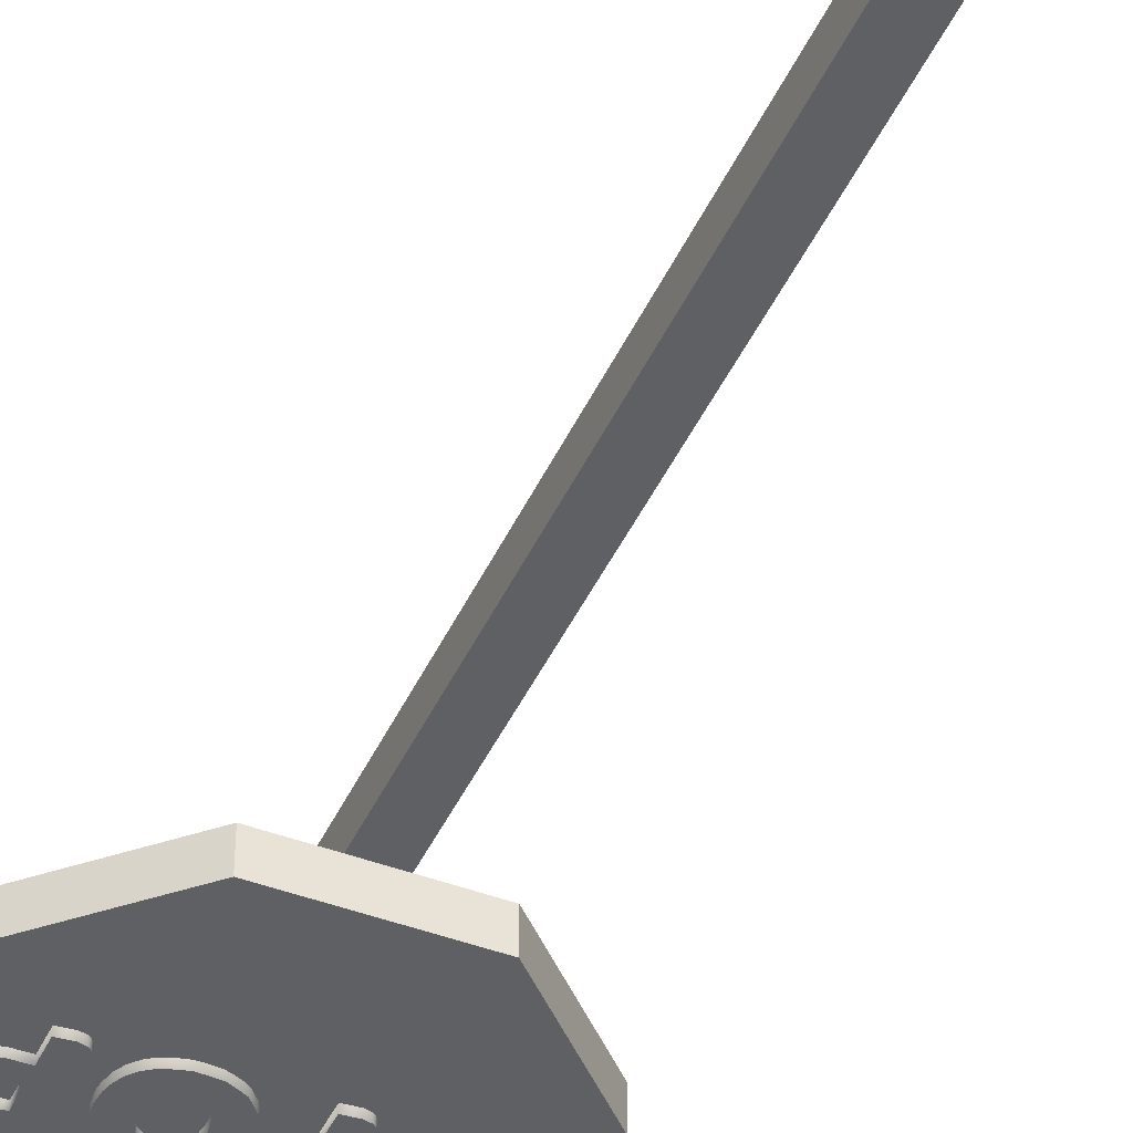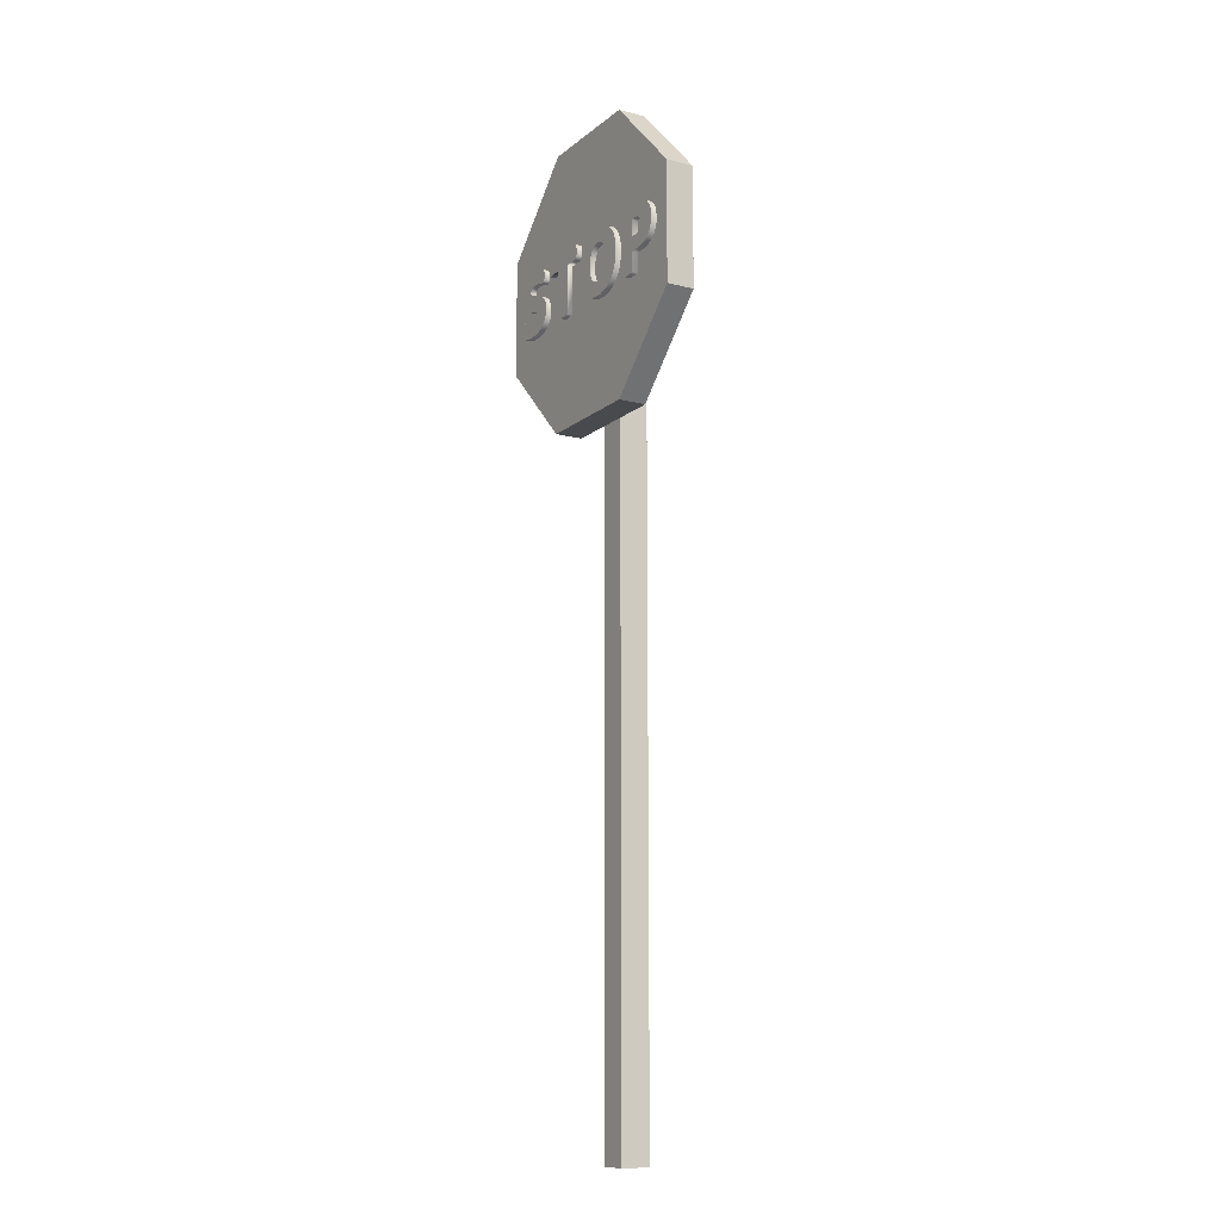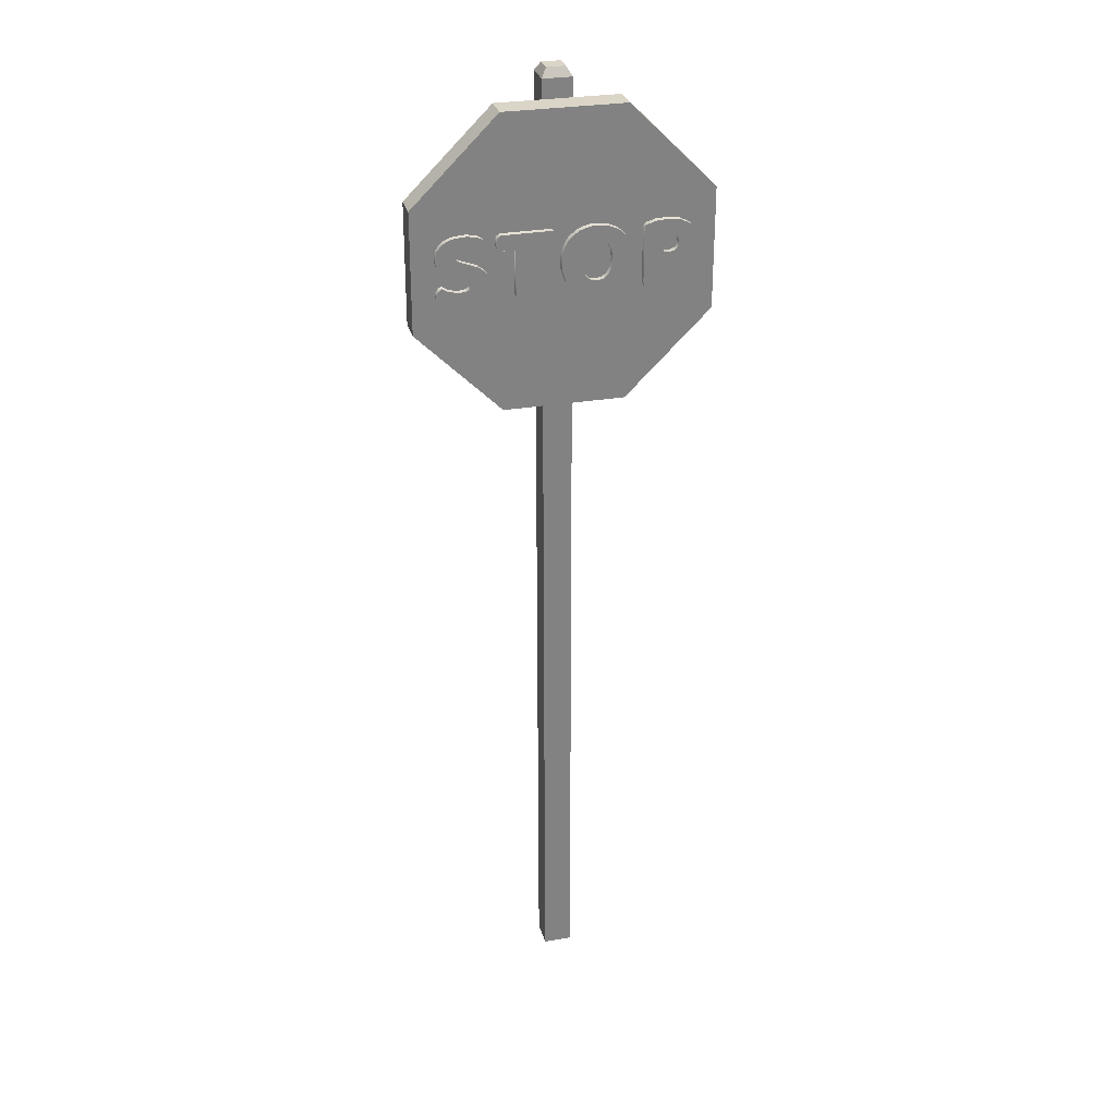
<metadata>
{"format":"obj","ext":"obj","renderer":"f3d","projection":"perspective","resolution":1024,"background":"white","views":[{"elev":-44.4,"azim":-23.6,"up":"+Z"},{"elev":-13.4,"azim":-120.3,"up":"+Y"},{"elev":29.5,"azim":165.7,"up":"+Y"}]}
</metadata>
<code>
g road_sign_stop
v -0.05 -0.4702 -0.05
v 0.05 -0.4702 -0.05
v 0.05 2.947 -0.05
v -0.05 2.947 -0.05
v 0.05 -0.4702 -0.05
v 0.05 -0.4702 0.05
v 0.05 2.947 0.05
v 0.05 2.947 -0.05
v 0.05 -0.4702 0.05
v -0.05 -0.4702 0.05
v -0.05 2.947 0.05
v 0.05 2.947 0.05
v -0.05 -0.4702 0.05
v -0.05 -0.4702 -0.05
v -0.05 2.947 -0.05
v -0.05 2.947 0.05
v 0.05 -0.4702 -0.05
v -0.05 -0.4702 -0.05
v -0.05 -0.4702 0.05
v 0.05 -0.4702 0.05
v 0.0317 2.977 0.0317
v -0.0317 2.977 0.0317
v -0.0317 2.977 -0.0317
v 0.0317 2.977 -0.0317
v -0.0317 2.977 -0.0317
v -0.05 2.947 -0.05
v 0.05 2.947 -0.05
v 0.0317 2.977 -0.0317
v 0.0317 2.977 -0.0317
v 0.05 2.947 -0.05
v 0.05 2.947 0.05
v 0.0317 2.977 0.0317
v 0.0317 2.977 0.0317
v 0.05 2.947 0.05
v -0.05 2.947 0.05
v -0.0317 2.977 0.0317
v -0.0317 2.977 0.0317
v -0.05 2.947 0.05
v -0.05 2.947 -0.05
v -0.0317 2.977 -0.0317
v 0.207 1.887 -0.05
v -0.2051 1.886 -0.05
v -0.4971 2.177 -0.05
v 0.4979 2.179 -0.05
v -0.4979 2.589 -0.05
v 0.4971 2.591 -0.05
v -0.207 2.881 -0.05
v 0.2051 2.882 -0.05
v 0.207 1.887 -0.146
v -0.4971 2.177 -0.146
v -0.2051 1.886 -0.146
v 0.4979 2.179 -0.146
v -0.4979 2.589 -0.146
v 0.4971 2.591 -0.146
v -0.207 2.881 -0.146
v 0.2051 2.882 -0.146
v -0.4979 2.589 -0.05
v -0.4979 2.589 -0.146
v -0.207 2.881 -0.146
v -0.207 2.881 -0.05
v -0.2051 1.886 -0.05
v -0.2051 1.886 -0.146
v -0.4971 2.177 -0.146
v -0.4971 2.177 -0.05
v 0.4979 2.179 -0.05
v 0.4979 2.179 -0.146
v 0.207 1.887 -0.146
v 0.207 1.887 -0.05
v 0.4971 2.591 -0.05
v 0.4971 2.591 -0.146
v 0.4979 2.179 -0.146
v 0.4979 2.179 -0.05
v -0.207 2.881 -0.05
v -0.207 2.881 -0.146
v 0.2051 2.882 -0.146
v 0.2051 2.882 -0.05
v -0.4971 2.177 -0.05
v -0.4971 2.177 -0.146
v -0.4979 2.589 -0.146
v -0.4979 2.589 -0.05
v 0.207 1.887 -0.05
v 0.207 1.887 -0.146
v -0.2051 1.886 -0.146
v -0.2051 1.886 -0.05
v 0.2051 2.882 -0.05
v 0.2051 2.882 -0.146
v 0.4971 2.591 -0.146
v 0.4971 2.591 -0.05
v -0.2954 2.5 -0.1659
v -0.3327 2.502 -0.1659
v -0.3777 2.496 -0.1659
v -0.2625 2.489 -0.1659
v -0.4107 2.48 -0.1659
v -0.2562 2.48 -0.1659
v -0.431 2.454 -0.1659
v -0.3336 2.45 -0.1659
v -0.3201 2.449 -0.1659
v -0.3525 2.448 -0.1659
v -0.2561 2.293 -0.1659
v -0.4377 2.421 -0.1659
v -0.3201 2.392 -0.1659
v -0.3632 2.443 -0.1659
v -0.3697 2.433 -0.1659
v -0.3719 2.421 -0.1659
v -0.3698 2.408 -0.1659
v -0.4351 2.396 -0.1659
v -0.3636 2.399 -0.1659
v -0.3503 2.392 -0.1659
v -0.3205 2.341 -0.1659
v -0.4214 2.369 -0.1659
v -0.3969 2.35 -0.1659
v -0.3645 2.342 -0.1659
v -0.3204 2.273 -0.1659
v -0.2595 2.281 -0.1659
v -0.267 2.274 -0.1659
v -0.2847 2.269 -0.1659
v -0.04272 2.49 -0.1659
v -0.08664 2.502 -0.1659
v -0.1354 2.499 -0.1659
v -0.1756 2.48 -0.1659
v -0.009459 2.463 -0.1659
v -0.1989 2.455 -0.1659
v -0.1019 2.45 -0.1659
v 0.006289 2.435 -0.1659
v -0.2097 2.435 -0.1659
v -0.08123 2.446 -0.1659
v -0.1227 2.446 -0.1659
v -0.0651 2.434 -0.1659
v -0.1387 2.434 -0.1659
v 0.01309 2.411 -0.1659
v -0.05469 2.413 -0.1659
v -0.05122 2.384 -0.1659
v 0.01501 2.367 -0.1659
v -0.05465 2.355 -0.1659
v -0.2165 2.411 -0.1659
v -0.1488 2.413 -0.1659
v -0.1522 2.384 -0.1659
v -0.2188 2.384 -0.1659
v 0.001097 2.32 -0.1659
v -0.1488 2.355 -0.1659
v -0.2166 2.357 -0.1659
v -0.06491 2.334 -0.1659
v -0.2099 2.333 -0.1659
v -0.1385 2.334 -0.1659
v -0.1224 2.321 -0.1659
v -0.08091 2.321 -0.1659
v -0.1993 2.312 -0.1659
v -0.1015 2.317 -0.1659
v -0.0271 2.287 -0.1659
v -0.1853 2.295 -0.1659
v -0.161 2.278 -0.1659
v -0.06717 2.268 -0.1659
v -0.1166 2.265 -0.1659
v 0.2242 2.487 -0.1659
v 0.212 2.496 -0.1659
v 0.04195 2.497 -0.1659
v 0.03564 2.475 -0.1659
v 0.2273 2.466 -0.1659
v 0.03731 2.458 -0.1659
v 0.2239 2.451 -0.1659
v 0.04424 2.448 -0.1659
v 0.2203 2.444 -0.1659
v 0.059 2.444 -0.1659
v 0.1648 2.444 -0.1659
v 0.2203 2.444 -0.1659
v 0.059 2.444 -0.1659
v 0.1001 2.444 -0.1659
v 0.1644 2.293 -0.1659
v 0.1648 2.444 -0.1659
v 0.1001 2.444 -0.1659
v 0.1001 2.273 -0.1659
v 0.1611 2.281 -0.1659
v 0.1536 2.274 -0.1659
v 0.1358 2.269 -0.1659
v 0.3696 2.497 -0.1659
v 0.3211 2.502 -0.1659
v 0.2828 2.495 -0.1659
v 0.3987 2.483 -0.1659
v 0.2653 2.485 -0.1659
v 0.4169 2.461 -0.1659
v 0.2583 2.473 -0.1659
v 0.2568 2.46 -0.1659
v 0.3443 2.447 -0.1659
v 0.4229 2.433 -0.1659
v 0.3147 2.449 -0.1659
v 0.3556 2.437 -0.1659
v 0.2625 2.446 -0.1659
v 0.2861 2.443 -0.1659
v 0.272 2.436 -0.1659
v 0.4198 2.41 -0.1659
v 0.3542 2.426 -0.1659
v 0.3433 2.42 -0.1659
v 0.2864 2.398 -0.1659
v 0.407 2.389 -0.1659
v 0.2637 2.383 -0.1659
v 0.381 2.372 -0.1659
v 0.2497 2.362 -0.1659
v 0.245 2.336 -0.1659
v 0.3199 2.35 -0.1659
v 0.3119 2.34 -0.1659
v 0.3163 2.326 -0.1659
v 0.2512 2.307 -0.1659
v 0.3295 2.319 -0.1659
v 0.3555 2.318 -0.1659
v 0.4214 2.318 -0.1659
v 0.3854 2.327 -0.1659
v 0.415 2.329 -0.1659
v 0.403 2.338 -0.1659
v 0.4227 2.302 -0.1659
v 0.2698 2.285 -0.1659
v 0.4136 2.286 -0.1659
v 0.3004 2.27 -0.1659
v 0.3942 2.274 -0.1659
v 0.3539 2.265 -0.1659
v 0.006474 2.333 -0.1139
v 0.01313 2.357 -0.1139
v 0.01501 2.367 -0.1659
v 0.01535 2.384 -0.1139
v 0.001097 2.32 -0.1659
v 0.01309 2.411 -0.1659
v -0.009094 2.305 -0.1139
v 0.01309 2.411 -0.1139
v -0.0271 2.287 -0.1659
v 0.006289 2.435 -0.1659
v -0.04206 2.278 -0.1139
v 0.006289 2.435 -0.1139
v -0.06717 2.268 -0.1659
v -0.08631 2.265 -0.1139
v -0.1166 2.265 -0.1659
v -0.1359 2.268 -0.1139
v -0.161 2.278 -0.1659
v -0.1762 2.287 -0.1139
v -0.1853 2.295 -0.1659
v -0.1993 2.312 -0.1139
v -0.1993 2.312 -0.1659
v -0.2099 2.333 -0.1139
v -0.2099 2.333 -0.1659
v -0.009459 2.463 -0.1659
v -0.004437 2.455 -0.1139
v -0.02764 2.481 -0.1139
v -0.04272 2.49 -0.1659
v -0.0676 2.499 -0.1139
v -0.08664 2.502 -0.1659
v -0.1164 2.502 -0.1139
v -0.1354 2.499 -0.1659
v -0.1603 2.49 -0.1139
v -0.1756 2.48 -0.1659
v -0.2184 2.366 -0.1139
v -0.2166 2.357 -0.1659
v -0.2188 2.384 -0.1659
v -0.2165 2.411 -0.1139
v -0.2165 2.411 -0.1659
v -0.2097 2.435 -0.1139
v -0.2097 2.435 -0.1659
v -0.194 2.463 -0.1139
v -0.1989 2.455 -0.1659
v 0.257 2.459 -0.1139
v 0.2613 2.448 -0.1139
v 0.2625 2.446 -0.1659
v 0.2716 2.436 -0.1139
v 0.2568 2.46 -0.1659
v 0.272 2.436 -0.1659
v 0.2583 2.473 -0.1139
v 0.2861 2.443 -0.1659
v 0.2583 2.473 -0.1659
v 0.2882 2.444 -0.1139
v 0.2642 2.484 -0.1139
v 0.3147 2.449 -0.1659
v 0.2653 2.485 -0.1659
v 0.3175 2.449 -0.1139
v 0.281 2.494 -0.1139
v 0.3443 2.447 -0.1659
v 0.2828 2.495 -0.1659
v 0.3459 2.446 -0.1139
v 0.3167 2.502 -0.1139
v 0.3556 2.437 -0.1659
v 0.3211 2.502 -0.1659
v 0.356 2.436 -0.1139
v 0.3696 2.497 -0.1139
v 0.3542 2.426 -0.1659
v 0.3696 2.497 -0.1659
v 0.3536 2.426 -0.1139
v 0.3987 2.483 -0.1139
v 0.3987 2.483 -0.1659
v 0.4169 2.461 -0.1139
v 0.4169 2.461 -0.1659
v 0.4229 2.433 -0.1139
v 0.4229 2.433 -0.1659
v 0.4205 2.412 -0.1139
v 0.4198 2.41 -0.1659
v 0.4085 2.391 -0.1139
v 0.407 2.389 -0.1659
v 0.3837 2.373 -0.1139
v 0.381 2.372 -0.1659
v 0.321 2.35 -0.1139
v 0.3199 2.35 -0.1659
v 0.3122 2.341 -0.1139
v 0.3119 2.34 -0.1659
v 0.3152 2.327 -0.1139
v 0.3163 2.326 -0.1659
v 0.3295 2.319 -0.1139
v 0.3295 2.319 -0.1659
v 0.3524 2.318 -0.1139
v 0.3555 2.318 -0.1659
v 0.383 2.326 -0.1139
v 0.3854 2.327 -0.1659
v 0.403 2.338 -0.1139
v 0.403 2.338 -0.1659
v 0.414 2.33 -0.1139
v 0.415 2.329 -0.1659
v 0.4214 2.318 -0.1139
v 0.4214 2.318 -0.1659
v 0.423 2.304 -0.1139
v 0.4227 2.302 -0.1659
v 0.4149 2.287 -0.1139
v 0.4136 2.286 -0.1659
v 0.3962 2.275 -0.1139
v 0.3942 2.274 -0.1659
v 0.3689 2.267 -0.1139
v 0.3539 2.265 -0.1659
v 0.3427 2.266 -0.1139
v 0.3004 2.27 -0.1139
v 0.3004 2.27 -0.1659
v 0.2698 2.285 -0.1139
v 0.2698 2.285 -0.1659
v 0.2512 2.307 -0.1139
v 0.2512 2.307 -0.1659
v 0.245 2.336 -0.1139
v 0.245 2.336 -0.1659
v 0.2497 2.362 -0.1139
v 0.2497 2.362 -0.1659
v 0.2637 2.383 -0.1139
v 0.2637 2.383 -0.1659
v 0.2904 2.401 -0.1139
v 0.2864 2.398 -0.1659
v 0.3433 2.42 -0.1659
v 0.3438 2.42 -0.1139
v 0.1644 2.293 -0.1659
v 0.1611 2.281 -0.1659
v 0.1637 2.286 -0.1139
v 0.1648 2.444 -0.1659
v 0.1544 2.274 -0.1139
v 0.1648 2.444 -0.1139
v 0.1536 2.274 -0.1659
v 0.2203 2.444 -0.1659
v 0.138 2.269 -0.1139
v 0.2203 2.444 -0.1139
v 0.1358 2.269 -0.1659
v 0.2239 2.451 -0.1659
v 0.1002 2.273 -0.1139
v 0.2243 2.452 -0.1139
v 0.1001 2.273 -0.1659
v 0.2273 2.466 -0.1659
v 0.1001 2.444 -0.1139
v 0.2274 2.467 -0.1139
v 0.1001 2.444 -0.1659
v 0.2242 2.487 -0.1659
v 0.059 2.444 -0.1139
v 0.2232 2.488 -0.1139
v 0.059 2.444 -0.1659
v 0.212 2.496 -0.1659
v 0.04562 2.447 -0.1139
v 0.2109 2.496 -0.1139
v 0.04424 2.448 -0.1659
v 0.04195 2.497 -0.1659
v 0.03731 2.458 -0.1139
v 0.04159 2.496 -0.1139
v 0.03731 2.458 -0.1659
v 0.03564 2.475 -0.1659
v 0.03558 2.473 -0.1139
v -0.3697 2.433 -0.1659
v -0.3719 2.421 -0.1659
v -0.3714 2.43 -0.1139
v -0.3632 2.443 -0.1659
v -0.3698 2.408 -0.1139
v -0.3632 2.443 -0.1139
v -0.3698 2.408 -0.1659
v -0.3525 2.448 -0.1659
v -0.3636 2.399 -0.1139
v -0.349 2.449 -0.1139
v -0.3636 2.399 -0.1659
v -0.3336 2.45 -0.1659
v -0.3517 2.393 -0.1139
v -0.3503 2.392 -0.1659
v -0.3201 2.392 -0.1139
v -0.3201 2.392 -0.1659
v -0.3202 2.449 -0.1139
v -0.3201 2.449 -0.1659
v -0.2561 2.293 -0.1659
v -0.2595 2.281 -0.1659
v -0.2568 2.286 -0.1139
v -0.2562 2.48 -0.1659
v -0.2661 2.274 -0.1139
v -0.2564 2.48 -0.1139
v -0.267 2.274 -0.1659
v -0.2625 2.489 -0.1659
v -0.2825 2.269 -0.1139
v -0.2637 2.49 -0.1139
v -0.2847 2.269 -0.1659
v -0.2954 2.5 -0.1659
v -0.3204 2.273 -0.1139
v -0.2992 2.5 -0.1139
v -0.3204 2.273 -0.1659
v -0.3327 2.502 -0.1659
v -0.3205 2.341 -0.1139
v -0.3327 2.502 -0.1139
v -0.3205 2.341 -0.1659
v -0.3777 2.496 -0.1659
v -0.3621 2.342 -0.1139
v -0.3777 2.496 -0.1139
v -0.3645 2.342 -0.1659
v -0.4107 2.48 -0.1659
v -0.3941 2.349 -0.1139
v -0.4107 2.48 -0.1139
v -0.3969 2.35 -0.1659
v -0.431 2.454 -0.1659
v -0.4196 2.367 -0.1139
v -0.431 2.454 -0.1139
v -0.4214 2.369 -0.1659
v -0.4377 2.421 -0.1659
v -0.4343 2.394 -0.1139
v -0.4377 2.421 -0.1139
v -0.4351 2.396 -0.1659
v -0.05122 2.384 -0.1139
v -0.05465 2.355 -0.1139
v -0.05465 2.355 -0.1659
v -0.05122 2.384 -0.1659
v -0.06491 2.334 -0.1659
v -0.05469 2.413 -0.1139
v -0.06491 2.334 -0.1139
v -0.05469 2.413 -0.1659
v -0.08091 2.321 -0.1659
v -0.0651 2.434 -0.1139
v -0.08091 2.321 -0.1139
v -0.0651 2.434 -0.1659
v -0.1015 2.317 -0.1659
v -0.08123 2.446 -0.1139
v -0.1015 2.317 -0.1139
v -0.08123 2.446 -0.1659
v -0.1224 2.321 -0.1659
v -0.1019 2.45 -0.1139
v -0.1224 2.321 -0.1139
v -0.1019 2.45 -0.1659
v -0.1385 2.334 -0.1659
v -0.1227 2.446 -0.1139
v -0.1385 2.334 -0.1139
v -0.1227 2.446 -0.1659
v -0.1488 2.355 -0.1659
v -0.1387 2.434 -0.1139
v -0.1488 2.355 -0.1139
v -0.1387 2.434 -0.1659
v -0.1522 2.384 -0.1659
v -0.1488 2.413 -0.1139
v -0.1522 2.384 -0.1139
v -0.1488 2.413 -0.1659
g road_sign_stop_0
f 3 2 1
f 4 3 1
f 7 6 5
f 8 7 5
f 11 10 9
f 12 11 9
f 15 14 13
f 16 15 13
f 19 18 17
f 20 19 17
f 23 22 21
f 24 23 21
f 27 26 25
f 28 27 25
f 31 30 29
f 32 31 29
f 35 34 33
f 36 35 33
f 39 38 37
f 40 39 37
f 43 42 41
f 44 43 41
f 43 44 45
f 44 46 45
f 45 46 47
f 46 48 47
f 51 50 49
f 50 52 49
f 52 50 53
f 54 52 53
f 54 53 55
f 56 54 55
f 59 58 57
f 60 59 57
f 63 62 61
f 64 63 61
f 67 66 65
f 68 67 65
f 71 70 69
f 72 71 69
f 75 74 73
f 76 75 73
f 79 78 77
f 80 79 77
f 83 82 81
f 84 83 81
f 87 86 85
f 88 87 85
f 91 90 89
f 91 89 92
f 93 91 92
f 93 92 94
f 95 93 94
f 95 94 96
f 96 94 97
f 98 95 96
f 97 94 99
f 100 95 98
f 101 97 99
f 100 98 102
f 100 102 103
f 100 103 104
f 100 104 105
f 106 100 105
f 106 105 107
f 106 107 108
f 108 101 99
f 106 108 109
f 109 108 99
f 110 106 109
f 111 110 109
f 112 111 109
f 113 109 99
f 113 99 114
f 113 114 115
f 113 115 116
f 119 118 117
f 120 119 117
f 120 117 121
f 122 120 121
f 122 121 123
f 123 121 124
f 125 122 123
f 126 123 124
f 125 123 127
f 128 126 124
f 125 127 129
f 128 124 130
f 131 128 130
f 132 131 130
f 132 130 133
f 134 132 133
f 135 125 129
f 135 129 136
f 135 136 137
f 138 135 137
f 134 133 139
f 138 137 140
f 141 138 140
f 142 134 139
f 143 141 140
f 143 140 144
f 143 144 145
f 146 142 139
f 147 143 145
f 148 146 139
f 147 145 148
f 147 148 139
f 147 139 149
f 150 147 149
f 151 150 149
f 151 149 152
f 153 151 152
f 156 155 154
f 157 156 154
f 157 154 158
f 159 157 158
f 159 158 160
f 161 159 160
f 161 160 162
f 163 161 162
f 166 165 164
f 166 164 167
f 170 169 168
f 171 170 168
f 171 168 172
f 171 172 173
f 171 173 174
f 177 176 175
f 177 175 178
f 179 177 178
f 179 178 180
f 181 179 180
f 182 181 180
f 182 180 183
f 183 180 184
f 185 182 183
f 186 183 184
f 187 182 185
f 187 185 188
f 189 187 188
f 186 184 190
f 191 186 190
f 192 191 190
f 193 192 190
f 193 190 194
f 195 193 194
f 195 194 196
f 197 195 196
f 198 197 196
f 198 196 199
f 198 199 200
f 198 200 201
f 202 198 201
f 202 201 203
f 202 203 204
f 202 204 205
f 204 206 205
f 206 207 205
f 206 208 207
f 202 205 209
f 210 202 209
f 210 209 211
f 212 210 211
f 212 211 213
f 212 213 214
f 217 216 215
f 218 216 217
f 219 217 215
f 217 220 218
f 215 221 219
f 220 222 218
f 221 223 219
f 220 224 222
f 221 225 223
f 224 226 222
f 225 227 223
f 225 228 227
f 228 229 227
f 228 230 229
f 230 231 229
f 230 232 231
f 232 233 231
f 233 232 234
f 235 233 234
f 235 234 236
f 237 235 236
f 224 238 226
f 238 239 226
f 240 239 238
f 240 238 241
f 242 240 241
f 242 241 243
f 244 242 243
f 244 243 245
f 246 244 245
f 246 245 247
f 237 236 248
f 249 237 248
f 248 250 249
f 250 248 251
f 252 250 251
f 252 251 253
f 254 252 253
f 255 246 247
f 254 253 255
f 255 247 256
f 256 254 255
f 259 258 257
f 260 258 259
f 261 259 257
f 260 259 262
f 261 257 263
f 262 264 260
f 265 261 263
f 264 266 260
f 265 263 267
f 264 268 266
f 269 265 267
f 268 270 266
f 269 267 271
f 268 272 270
f 273 269 271
f 272 274 270
f 273 271 275
f 272 276 274
f 277 273 275
f 276 278 274
f 277 275 279
f 276 280 278
f 281 277 279
f 280 282 278
f 281 279 283
f 284 281 283
f 284 283 285
f 286 284 285
f 286 285 287
f 288 286 287
f 288 287 289
f 290 288 289
f 290 289 291
f 292 290 291
f 292 291 293
f 294 292 293
f 294 293 295
f 296 294 295
f 296 295 297
f 298 296 297
f 298 297 299
f 300 298 299
f 300 299 301
f 302 300 301
f 302 301 303
f 304 302 303
f 304 303 305
f 306 304 305
f 306 305 307
f 308 306 307
f 308 307 309
f 310 308 309
f 310 309 311
f 312 310 311
f 312 311 313
f 314 312 313
f 314 313 315
f 316 314 315
f 316 315 317
f 318 316 317
f 318 317 319
f 320 318 319
f 319 321 320
f 320 321 322
f 323 320 322
f 323 322 324
f 325 323 324
f 325 324 326
f 327 325 326
f 327 326 328
f 329 327 328
f 329 328 330
f 331 329 330
f 331 330 332
f 333 331 332
f 333 332 334
f 335 333 334
f 334 336 335
f 334 337 336
f 336 337 282
f 280 336 282
f 340 339 338
f 338 341 340
f 339 340 342
f 341 343 340
f 344 339 342
f 341 345 343
f 344 342 346
f 345 347 343
f 348 344 346
f 345 349 347
f 348 346 350
f 349 351 347
f 352 348 350
f 349 353 351
f 352 350 354
f 353 355 351
f 356 352 354
f 353 357 355
f 356 354 358
f 357 359 355
f 360 356 358
f 357 361 359
f 360 358 362
f 361 363 359
f 364 360 362
f 361 365 363
f 364 362 366
f 365 367 363
f 368 364 366
f 365 369 367
f 368 366 370
f 369 370 367
f 369 368 370
f 373 372 371
f 371 374 373
f 372 373 375
f 374 376 373
f 377 372 375
f 374 378 376
f 377 375 379
f 378 380 376
f 381 377 379
f 380 378 382
f 381 379 383
f 384 381 383
f 384 383 385
f 386 384 385
f 387 380 382
f 386 385 387
f 387 382 388
f 388 386 387
f 391 390 389
f 389 392 391
f 390 391 393
f 392 394 391
f 395 390 393
f 392 396 394
f 395 393 397
f 396 398 394
f 399 395 397
f 396 400 398
f 399 397 401
f 400 402 398
f 403 399 401
f 400 404 402
f 403 401 405
f 404 406 402
f 407 403 405
f 404 408 406
f 407 405 409
f 408 410 406
f 411 407 409
f 408 412 410
f 411 409 413
f 412 414 410
f 415 411 413
f 412 416 414
f 415 413 417
f 416 418 414
f 419 415 417
f 416 420 418
f 419 417 421
f 420 422 418
f 423 419 421
f 423 421 422
f 420 423 422
f 426 425 424
f 427 426 424
f 426 428 425
f 427 424 429
f 428 430 425
f 431 427 429
f 428 432 430
f 431 429 433
f 432 434 430
f 435 431 433
f 432 436 434
f 435 433 437
f 436 438 434
f 439 435 437
f 436 440 438
f 439 437 441
f 440 442 438
f 443 439 441
f 440 444 442
f 443 441 445
f 444 446 442
f 447 443 445
f 444 448 446
f 447 445 449
f 448 450 446
f 451 447 449
f 448 452 450
f 451 449 453
f 452 454 450
f 455 451 453
f 455 453 454
f 452 455 454

</code>
